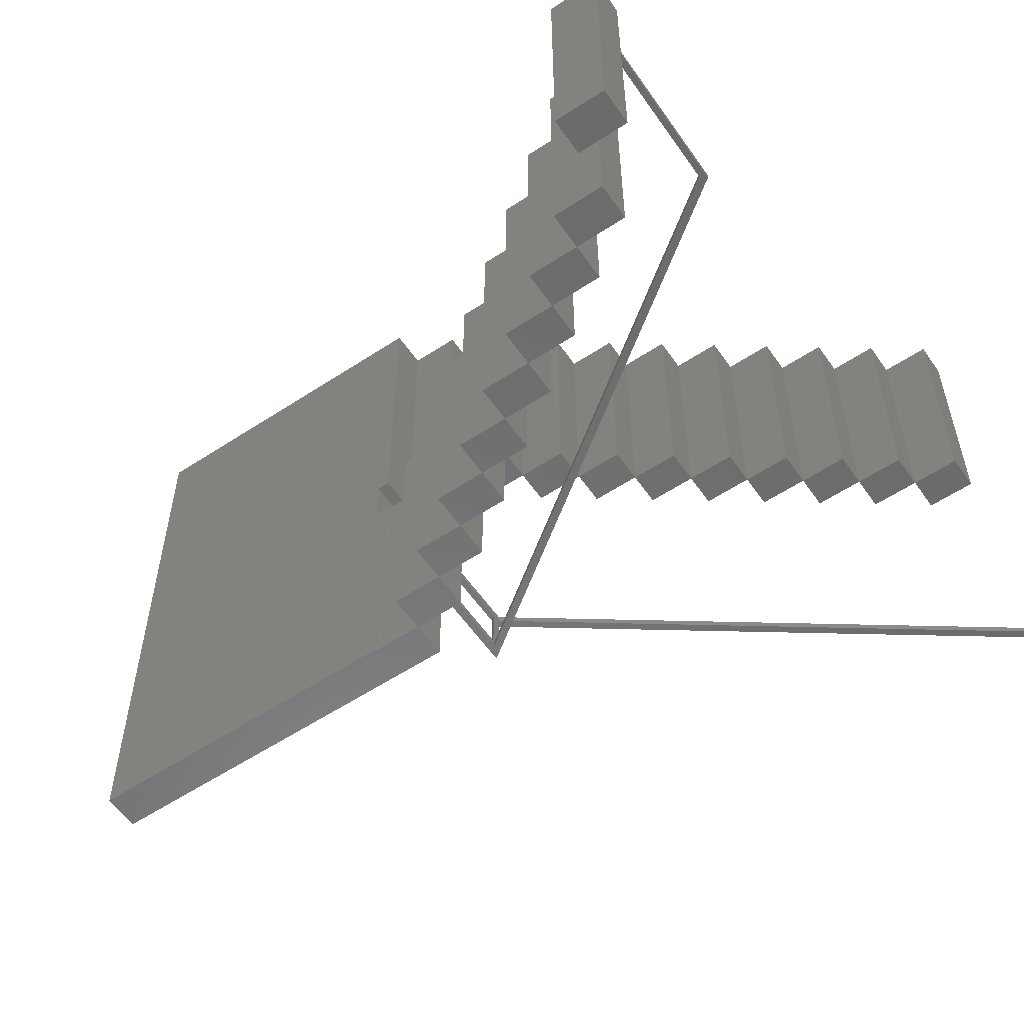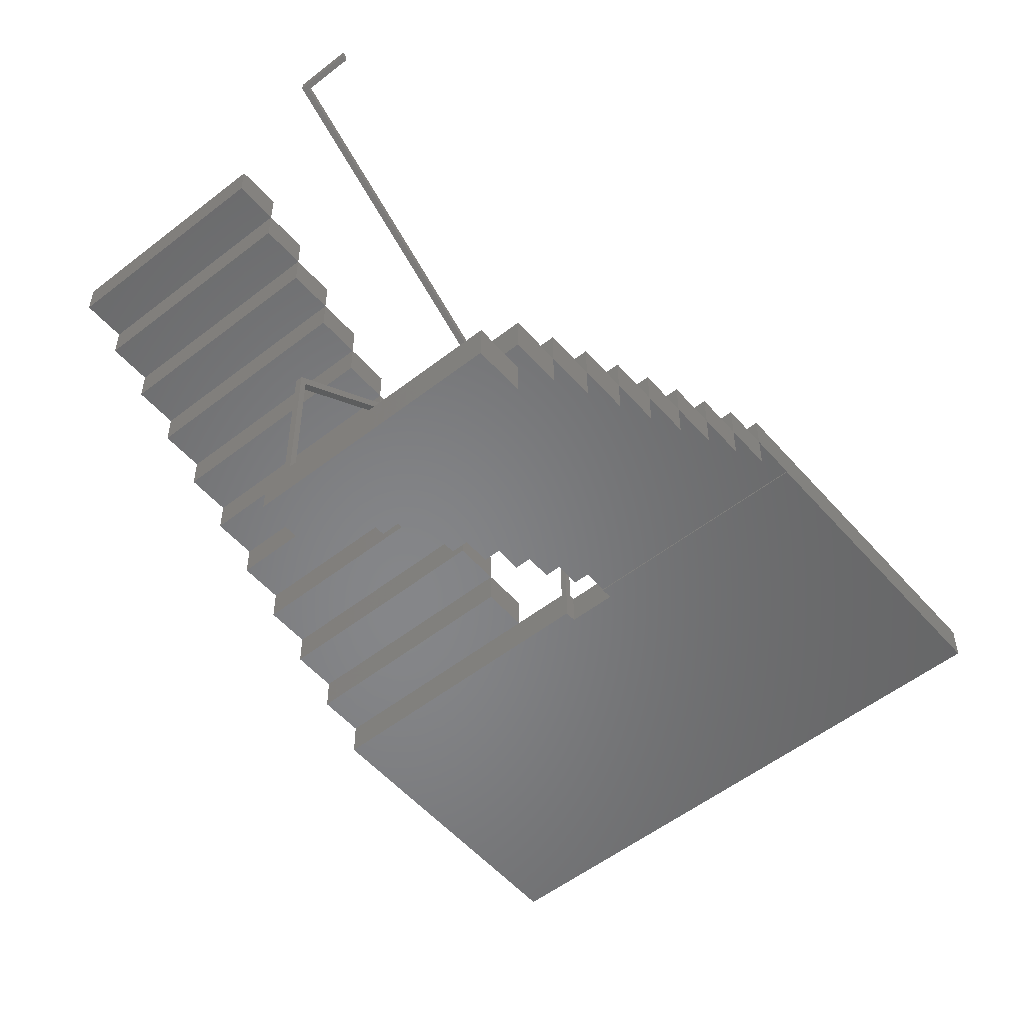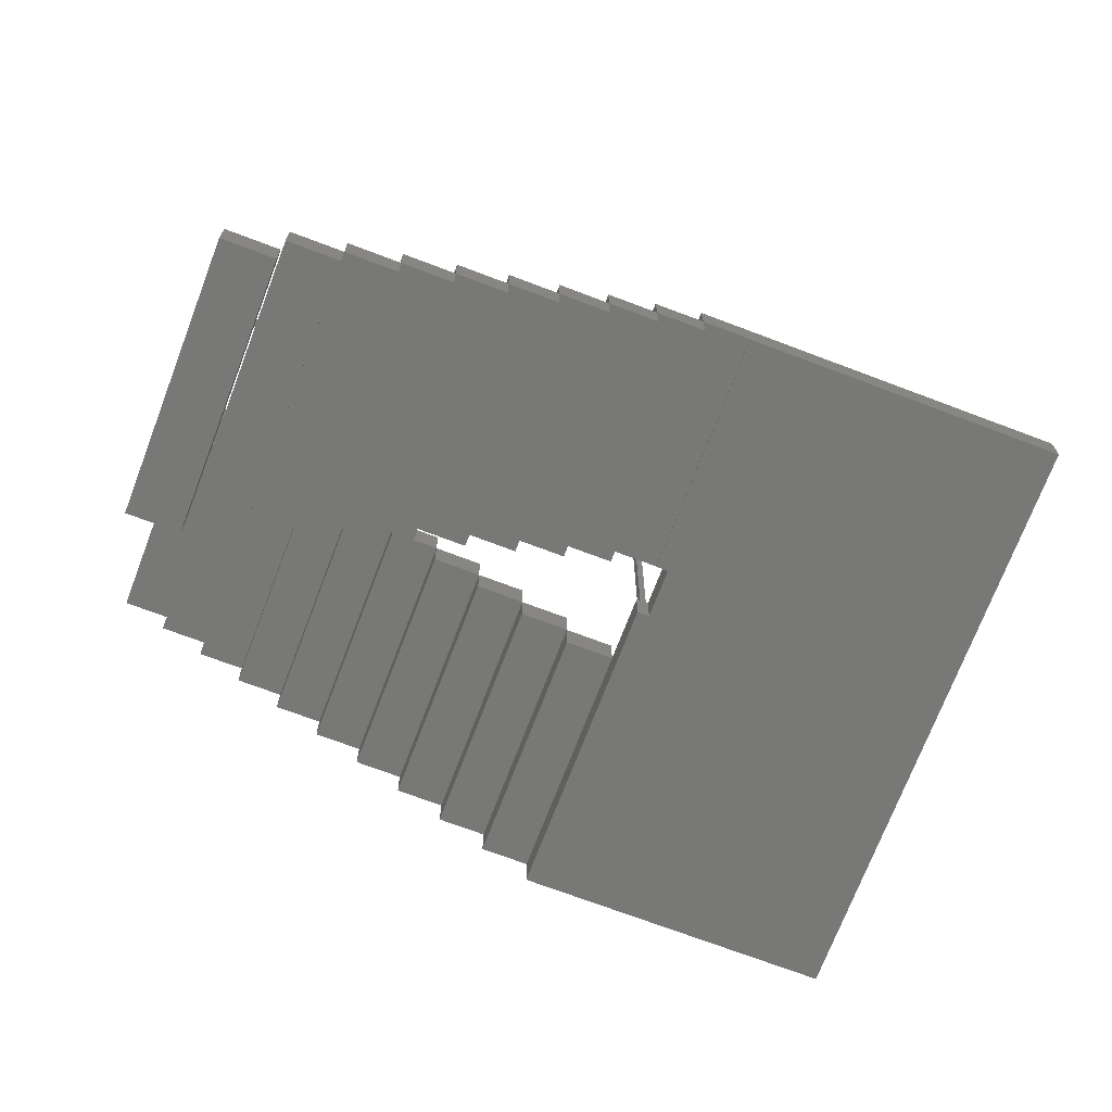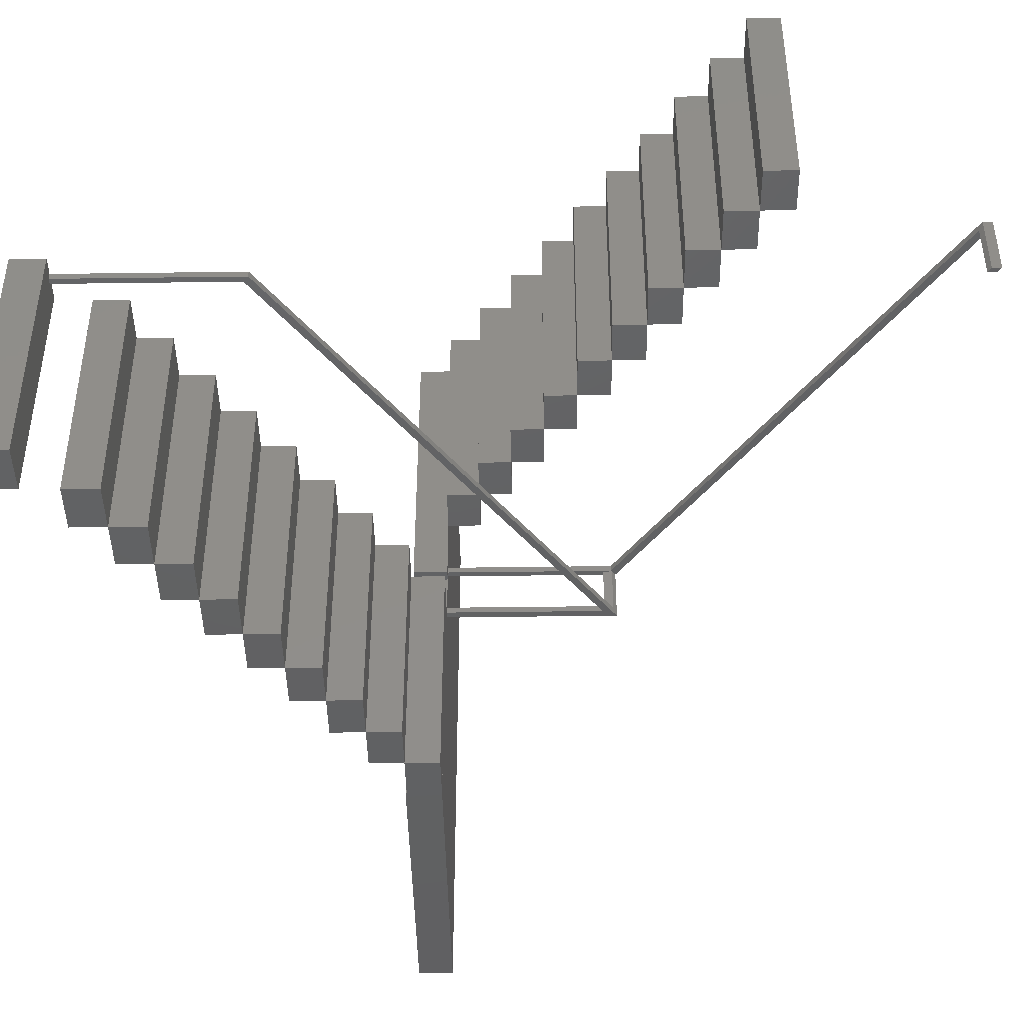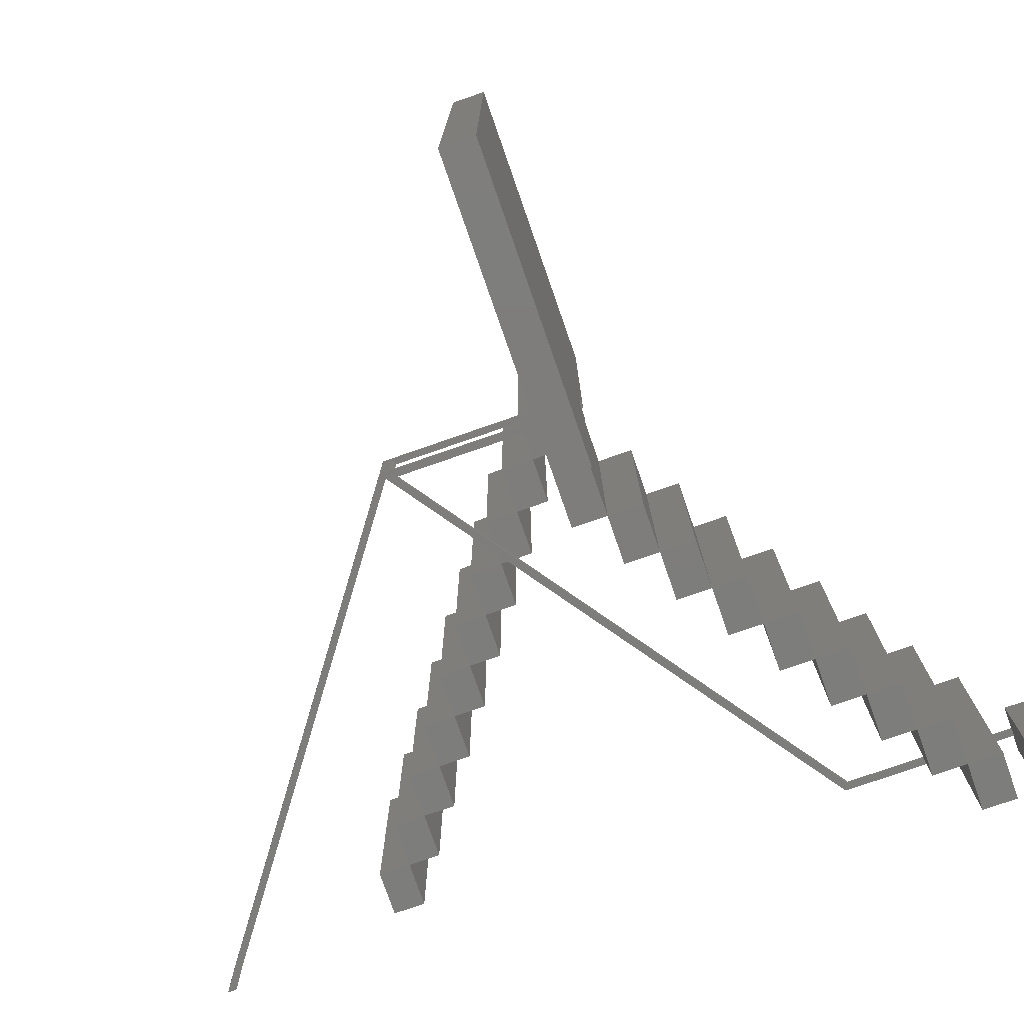
<metadata>
{"format":"stl","ext":"stl","renderer":"f3d","projection":"perspective","resolution":1024,"background":"white","views":[{"elev":-57.3,"azim":-145.6,"up":"+Y"},{"elev":-53.3,"azim":-50.1,"up":"+Z"},{"elev":-70.9,"azim":-20.8,"up":"+Z"},{"elev":-43.5,"azim":-89.1,"up":"+Y"},{"elev":-76.9,"azim":109.2,"up":"+Y"}]}
</metadata>
<code>
# stl→obj: 187 verts, 360 faces
v 2.076e+04 1.54e+04 1.832e+04
v 2.051e+04 1.412e+04 1.832e+04
v 2.051e+04 1.54e+04 1.832e+04
v 2.076e+04 1.412e+04 1.832e+04
v 2.076e+04 1.412e+04 1.85e+04
v 2.076e+04 1.54e+04 1.85e+04
v 2.051e+04 1.412e+04 1.85e+04
v 2.051e+04 1.54e+04 1.85e+04
v 2.061e+04 1.536e+04 1.85e+04
v 2.064e+04 1.536e+04 1.85e+04
v 2.064e+04 1.54e+04 1.85e+04
v 2.061e+04 1.54e+04 1.85e+04
v 2.064e+04 1.54e+04 1.943e+04
v 2.061e+04 1.54e+04 1.946e+04
v 2.066e+04 1.54e+04 1.945e+04
v 2.307e+04 1.54e+04 2.119e+04
v 2.307e+04 1.54e+04 2.123e+04
v 2.308e+04 1.536e+04 2.124e+04
v 2.061e+04 1.536e+04 1.946e+04
v 2.307e+04 1.57e+04 2.123e+04
v 2.308e+04 1.57e+04 2.124e+04
v 2.064e+04 1.536e+04 1.943e+04
v 2.066e+04 1.536e+04 1.945e+04
v 2.31e+04 1.536e+04 2.12e+04
v 2.31e+04 1.536e+04 2.125e+04
v 2.31e+04 1.57e+04 2.125e+04
v 2.31e+04 1.57e+04 2.12e+04
v 2.307e+04 1.57e+04 2.119e+04
v 2.306e+04 1.567e+04 2.032e+04
v 2.31e+04 1.57e+04 2.032e+04
v 2.31e+04 1.567e+04 2.032e+04
v 2.306e+04 1.57e+04 2.032e+04
v 2.306e+04 1.567e+04 2.123e+04
v 2.31e+04 1.567e+04 2.125e+04
v 2.304e+04 1.567e+04 2.125e+04
v 2.063e+04 1.567e+04 2.298e+04
v 2.063e+04 1.567e+04 2.303e+04
v 2.062e+04 1.57e+04 2.304e+04
v 2.063e+04 1.536e+04 2.303e+04
v 2.062e+04 1.536e+04 2.304e+04
v 2.306e+04 1.57e+04 2.123e+04
v 2.304e+04 1.57e+04 2.125e+04
v 2.061e+04 1.57e+04 2.3e+04
v 2.061e+04 1.57e+04 2.305e+04
v 2.061e+04 1.536e+04 2.305e+04
v 2.061e+04 1.536e+04 2.3e+04
v 2.063e+04 1.536e+04 2.298e+04
v 2.31e+04 1.54e+04 2.125e+04
v 2.31e+04 1.536e+04 2.032e+04
v 2.31e+04 1.54e+04 2.032e+04
v 2.306e+04 1.536e+04 2.032e+04
v 2.306e+04 1.54e+04 2.122e+04
v 2.306e+04 1.54e+04 2.032e+04
v 2.306e+04 1.536e+04 2.122e+04
v 2.303e+04 1.727e+04 2.013e+04
v 2.31e+04 1.565e+04 2.013e+04
v 2.303e+04 1.565e+04 2.013e+04
v 2.379e+04 1.727e+04 2.013e+04
v 2.31e+04 1.539e+04 2.013e+04
v 2.303e+04 1.412e+04 2.013e+04
v 2.303e+04 1.539e+04 2.013e+04
v 2.47e+04 1.412e+04 2.013e+04
v 2.47e+04 1.727e+04 2.013e+04
v 2.303e+04 1.412e+04 2.032e+04
v 2.31e+04 1.539e+04 2.032e+04
v 2.303e+04 1.539e+04 2.032e+04
v 2.47e+04 1.412e+04 2.032e+04
v 2.31e+04 1.565e+04 2.032e+04
v 2.379e+04 1.727e+04 2.032e+04
v 2.47e+04 1.727e+04 2.032e+04
v 2.303e+04 1.727e+04 2.032e+04
v 2.303e+04 1.565e+04 2.032e+04
v 2.101e+04 1.727e+04 2.177e+04
v 2.076e+04 1.6e+04 2.177e+04
v 2.076e+04 1.727e+04 2.177e+04
v 2.101e+04 1.6e+04 2.177e+04
v 2.101e+04 1.6e+04 2.195e+04
v 2.076e+04 1.727e+04 2.195e+04
v 2.076e+04 1.6e+04 2.195e+04
v 2.101e+04 1.727e+04 2.195e+04
v 2.202e+04 1.727e+04 2.104e+04
v 2.177e+04 1.6e+04 2.104e+04
v 2.177e+04 1.727e+04 2.104e+04
v 2.202e+04 1.6e+04 2.104e+04
v 2.202e+04 1.6e+04 2.123e+04
v 2.177e+04 1.727e+04 2.123e+04
v 2.177e+04 1.6e+04 2.123e+04
v 2.202e+04 1.727e+04 2.123e+04
v 2.152e+04 1.727e+04 2.141e+04
v 2.127e+04 1.6e+04 2.141e+04
v 2.127e+04 1.727e+04 2.141e+04
v 2.152e+04 1.6e+04 2.141e+04
v 2.152e+04 1.6e+04 2.159e+04
v 2.127e+04 1.727e+04 2.159e+04
v 2.127e+04 1.6e+04 2.159e+04
v 2.152e+04 1.727e+04 2.159e+04
v 2.101e+04 1.6e+04 2.159e+04
v 2.101e+04 1.727e+04 2.159e+04
v 2.127e+04 1.6e+04 2.177e+04
v 2.127e+04 1.727e+04 2.177e+04
v 2.228e+04 1.727e+04 2.086e+04
v 2.202e+04 1.6e+04 2.086e+04
v 2.202e+04 1.727e+04 2.086e+04
v 2.228e+04 1.6e+04 2.086e+04
v 2.228e+04 1.6e+04 2.104e+04
v 2.228e+04 1.727e+04 2.104e+04
v 2.051e+04 1.6e+04 2.195e+04
v 2.051e+04 1.727e+04 2.195e+04
v 2.076e+04 1.6e+04 2.213e+04
v 2.051e+04 1.727e+04 2.213e+04
v 2.051e+04 1.6e+04 2.213e+04
v 2.076e+04 1.727e+04 2.213e+04
v 2.152e+04 1.6e+04 2.123e+04
v 2.152e+04 1.727e+04 2.123e+04
v 2.177e+04 1.6e+04 2.141e+04
v 2.177e+04 1.727e+04 2.141e+04
v 2.278e+04 1.6e+04 2.032e+04
v 2.278e+04 1.727e+04 2.032e+04
v 2.303e+04 1.6e+04 2.032e+04
v 2.303e+04 1.6e+04 2.05e+04
v 2.278e+04 1.727e+04 2.05e+04
v 2.278e+04 1.6e+04 2.05e+04
v 2.303e+04 1.727e+04 2.05e+04
v 2.253e+04 1.6e+04 2.05e+04
v 2.253e+04 1.727e+04 2.05e+04
v 2.278e+04 1.6e+04 2.068e+04
v 2.253e+04 1.727e+04 2.068e+04
v 2.253e+04 1.6e+04 2.068e+04
v 2.278e+04 1.727e+04 2.068e+04
v 2.228e+04 1.6e+04 2.068e+04
v 2.228e+04 1.727e+04 2.068e+04
v 2.253e+04 1.6e+04 2.086e+04
v 2.253e+04 1.727e+04 2.086e+04
v 2.127e+04 1.539e+04 1.887e+04
v 2.101e+04 1.412e+04 1.887e+04
v 2.101e+04 1.539e+04 1.887e+04
v 2.127e+04 1.412e+04 1.887e+04
v 2.127e+04 1.412e+04 1.905e+04
v 2.127e+04 1.539e+04 1.905e+04
v 2.101e+04 1.412e+04 1.905e+04
v 2.101e+04 1.539e+04 1.905e+04
v 2.101e+04 1.539e+04 1.869e+04
v 2.076e+04 1.412e+04 1.869e+04
v 2.076e+04 1.539e+04 1.869e+04
v 2.101e+04 1.412e+04 1.869e+04
v 2.076e+04 1.412e+04 1.887e+04
v 2.076e+04 1.539e+04 1.887e+04
v 2.202e+04 1.539e+04 1.941e+04
v 2.177e+04 1.412e+04 1.941e+04
v 2.177e+04 1.539e+04 1.941e+04
v 2.202e+04 1.412e+04 1.941e+04
v 2.202e+04 1.412e+04 1.959e+04
v 2.202e+04 1.539e+04 1.959e+04
v 2.177e+04 1.412e+04 1.959e+04
v 2.177e+04 1.539e+04 1.959e+04
v 2.228e+04 1.539e+04 1.959e+04
v 2.228e+04 1.412e+04 1.959e+04
v 2.228e+04 1.412e+04 1.978e+04
v 2.228e+04 1.539e+04 1.978e+04
v 2.202e+04 1.412e+04 1.978e+04
v 2.202e+04 1.539e+04 1.978e+04
v 2.253e+04 1.539e+04 1.978e+04
v 2.253e+04 1.412e+04 1.978e+04
v 2.253e+04 1.412e+04 1.996e+04
v 2.253e+04 1.539e+04 1.996e+04
v 2.228e+04 1.412e+04 1.996e+04
v 2.228e+04 1.539e+04 1.996e+04
v 2.152e+04 1.539e+04 1.905e+04
v 2.152e+04 1.412e+04 1.905e+04
v 2.152e+04 1.412e+04 1.923e+04
v 2.152e+04 1.539e+04 1.923e+04
v 2.127e+04 1.412e+04 1.923e+04
v 2.127e+04 1.539e+04 1.923e+04
v 2.278e+04 1.539e+04 1.996e+04
v 2.278e+04 1.412e+04 1.996e+04
v 2.278e+04 1.412e+04 2.014e+04
v 2.278e+04 1.539e+04 2.014e+04
v 2.253e+04 1.412e+04 2.014e+04
v 2.253e+04 1.539e+04 2.014e+04
v 2.177e+04 1.539e+04 1.923e+04
v 2.177e+04 1.412e+04 1.923e+04
v 2.152e+04 1.412e+04 1.941e+04
v 2.152e+04 1.539e+04 1.941e+04
v 2.303e+04 1.539e+04 2.014e+04
v 2.303e+04 1.412e+04 2.014e+04
v 2.278e+04 1.412e+04 2.032e+04
v 2.278e+04 1.539e+04 2.032e+04
f 1 2 3
f 2 1 4
f 1 5 4
f 5 1 6
f 5 2 4
f 2 5 7
f 5 8 7
f 8 5 9
f 9 5 10
f 10 5 11
f 11 5 6
f 12 8 9
f 8 1 3
f 1 8 6
f 7 3 2
f 3 7 8
f 11 9 12
f 9 11 10
f 12 13 11
f 13 12 14
f 13 14 15
f 15 14 16
f 16 14 17
f 18 14 19
f 14 18 17
f 17 18 20
f 20 18 21
f 19 12 9
f 12 19 14
f 15 22 13
f 22 15 23
f 11 22 10
f 22 11 13
f 22 9 10
f 9 22 19
f 19 22 23
f 19 23 24
f 19 24 18
f 18 24 25
f 25 21 18
f 21 25 26
f 27 25 24
f 25 27 26
f 27 16 28
f 16 23 15
f 23 16 24
f 24 16 27
f 20 27 28
f 27 20 26
f 26 20 21
f 20 16 17
f 16 20 28
f 29 30 31
f 30 29 32
f 31 33 29
f 33 31 34
f 33 34 35
f 35 34 36
f 36 34 37
f 38 34 26
f 34 38 37
f 37 38 39
f 39 38 40
f 26 31 30
f 31 26 34
f 35 41 33
f 41 35 42
f 29 41 32
f 41 29 33
f 41 30 32
f 30 41 26
f 26 41 42
f 26 42 43
f 26 43 38
f 38 43 44
f 44 40 38
f 40 44 45
f 46 44 43
f 44 46 45
f 46 36 47
f 36 46 43
f 36 42 35
f 42 36 43
f 39 46 47
f 46 39 40
f 46 40 45
f 39 36 37
f 36 39 47
f 48 49 50
f 49 48 25
f 51 52 53
f 52 51 54
f 49 54 51
f 54 49 25
f 51 50 49
f 50 51 53
f 52 50 53
f 50 52 48
f 52 25 48
f 25 52 54
f 55 56 57
f 56 55 58
f 59 60 61
f 60 59 62
f 62 59 56
f 62 56 58
f 62 58 63
f 64 65 66
f 65 64 67
f 65 67 68
f 68 67 69
f 69 67 70
f 68 71 72
f 71 68 69
f 67 60 62
f 60 67 64
f 66 60 64
f 60 66 61
f 66 59 61
f 59 66 65
f 68 59 65
f 59 68 56
f 68 57 56
f 57 68 72
f 71 57 72
f 57 71 55
f 55 69 58
f 69 55 71
f 58 70 63
f 70 58 69
f 62 70 67
f 70 62 63
f 73 74 75
f 74 73 76
f 77 78 79
f 78 77 80
f 73 77 76
f 77 73 80
f 77 74 76
f 74 77 79
f 79 75 74
f 75 79 78
f 78 73 75
f 73 78 80
f 81 82 83
f 82 81 84
f 85 86 87
f 86 85 88
f 81 85 84
f 85 81 88
f 85 82 84
f 82 85 87
f 87 83 82
f 83 87 86
f 86 81 83
f 81 86 88
f 89 90 91
f 90 89 92
f 93 94 95
f 94 93 96
f 89 93 92
f 93 89 96
f 93 90 92
f 90 93 95
f 95 91 90
f 91 95 94
f 94 89 91
f 89 94 96
f 94 97 98
f 97 94 95
f 99 73 76
f 73 99 100
f 94 99 95
f 99 94 100
f 99 97 95
f 97 99 76
f 76 98 97
f 98 76 73
f 73 94 98
f 94 73 100
f 101 102 103
f 102 101 104
f 105 81 84
f 81 105 106
f 101 105 104
f 105 101 106
f 105 102 104
f 102 105 84
f 84 103 102
f 103 84 81
f 81 101 103
f 101 81 106
f 78 107 108
f 107 78 79
f 109 110 111
f 110 109 112
f 78 109 79
f 109 78 112
f 109 107 79
f 107 109 111
f 111 108 107
f 108 111 110
f 110 78 108
f 78 110 112
f 86 113 114
f 113 86 87
f 115 89 92
f 89 115 116
f 86 115 87
f 115 86 116
f 115 113 87
f 113 115 92
f 92 114 113
f 114 92 89
f 89 86 114
f 86 89 116
f 71 117 118
f 117 71 119
f 120 121 122
f 121 120 123
f 71 120 119
f 120 71 123
f 120 117 119
f 117 120 122
f 122 118 117
f 118 122 121
f 121 71 118
f 71 121 123
f 121 124 125
f 124 121 122
f 126 127 128
f 127 126 129
f 121 126 122
f 126 121 129
f 126 124 122
f 124 126 128
f 128 125 124
f 125 128 127
f 127 121 125
f 121 127 129
f 127 130 131
f 130 127 128
f 132 101 104
f 101 132 133
f 127 132 128
f 132 127 133
f 132 130 128
f 130 132 104
f 104 131 130
f 131 104 101
f 101 127 131
f 127 101 133
f 134 135 136
f 135 134 137
f 134 138 137
f 138 134 139
f 138 135 137
f 135 138 140
f 138 141 140
f 141 138 139
f 141 134 136
f 134 141 139
f 140 136 135
f 136 140 141
f 142 143 144
f 143 142 145
f 142 135 145
f 135 142 136
f 135 143 145
f 143 135 146
f 135 147 146
f 147 135 136
f 147 142 144
f 142 147 136
f 146 144 143
f 144 146 147
f 148 149 150
f 149 148 151
f 148 152 151
f 152 148 153
f 152 149 151
f 149 152 154
f 152 155 154
f 155 152 153
f 155 148 150
f 148 155 153
f 154 150 149
f 150 154 155
f 156 152 153
f 152 156 157
f 156 158 157
f 158 156 159
f 158 152 157
f 152 158 160
f 158 161 160
f 161 158 159
f 161 156 153
f 156 161 159
f 160 153 152
f 153 160 161
f 162 158 159
f 158 162 163
f 162 164 163
f 164 162 165
f 164 158 163
f 158 164 166
f 164 167 166
f 167 164 165
f 167 162 159
f 162 167 165
f 166 159 158
f 159 166 167
f 168 138 139
f 138 168 169
f 168 170 169
f 170 168 171
f 170 138 169
f 138 170 172
f 170 173 172
f 173 170 171
f 173 168 139
f 168 173 171
f 172 139 138
f 139 172 173
f 174 164 165
f 164 174 175
f 174 176 175
f 176 174 177
f 176 164 175
f 164 176 178
f 176 179 178
f 179 176 177
f 179 174 165
f 174 179 177
f 178 165 164
f 165 178 179
f 180 170 171
f 170 180 181
f 180 149 181
f 149 180 150
f 149 170 181
f 170 149 182
f 149 183 182
f 183 149 150
f 183 180 171
f 180 183 150
f 182 171 170
f 171 182 183
f 184 176 177
f 176 184 185
f 184 64 185
f 64 184 66
f 64 176 185
f 176 64 186
f 64 187 186
f 187 64 66
f 187 184 177
f 184 187 66
f 186 177 176
f 177 186 187

</code>
